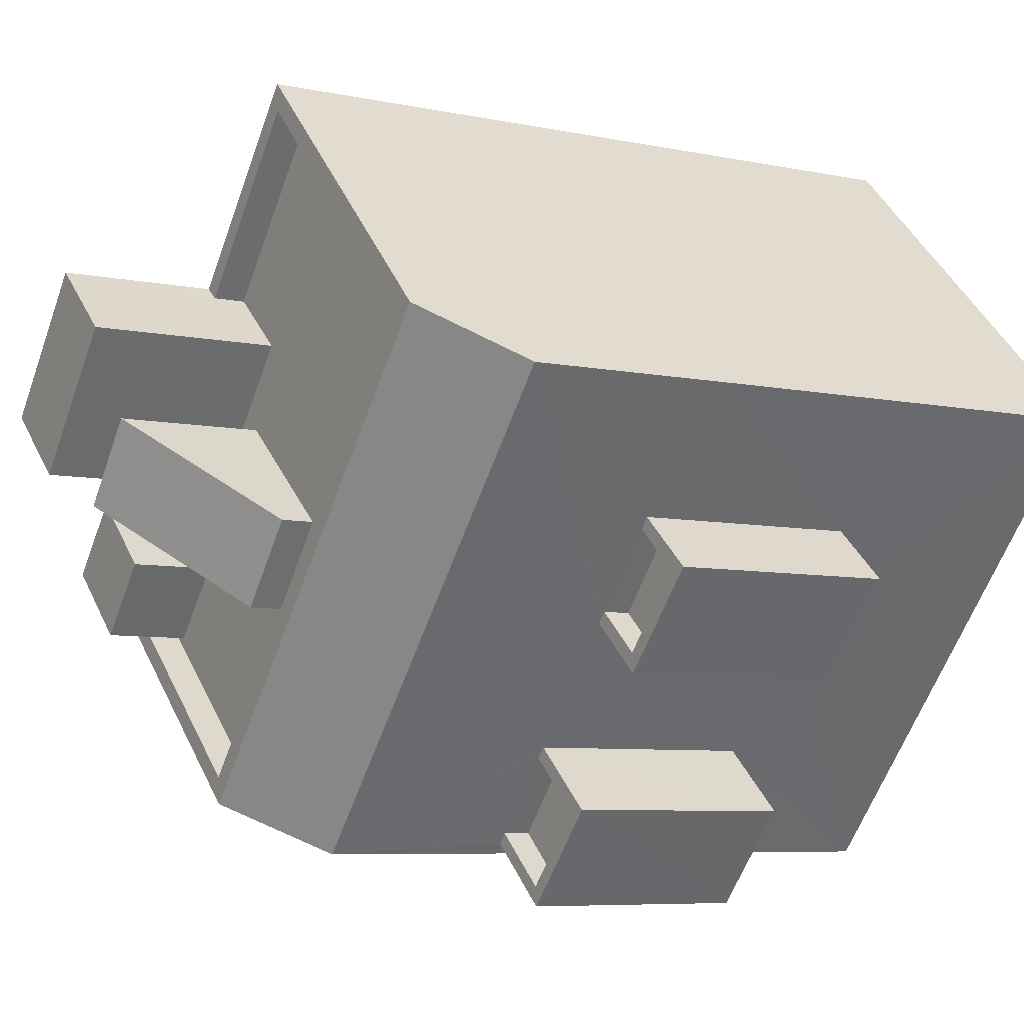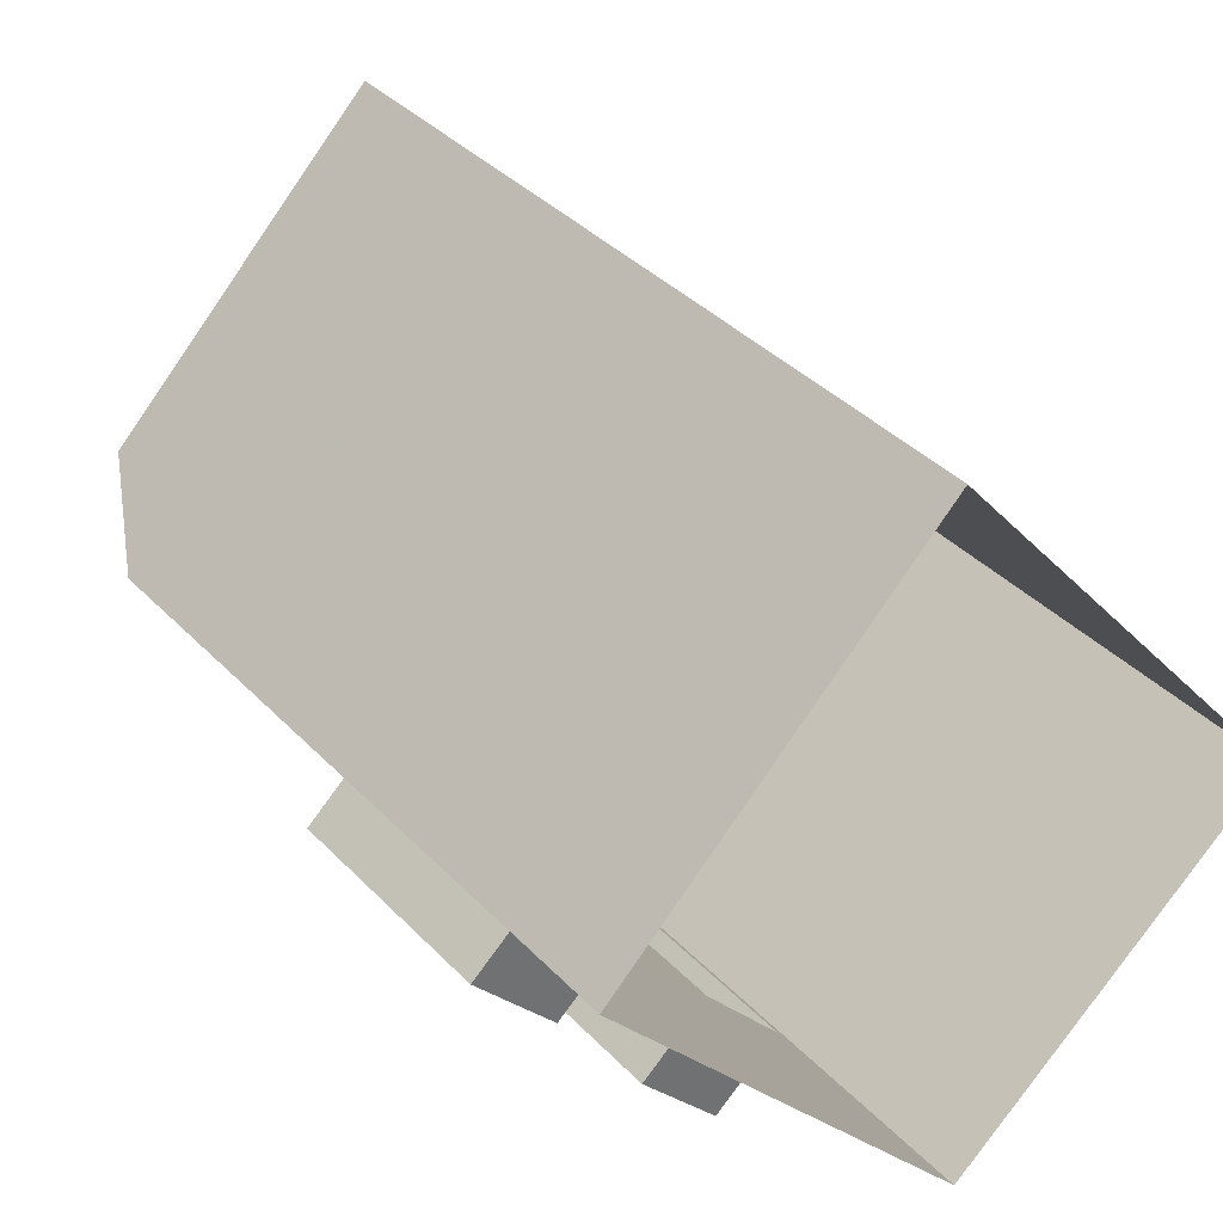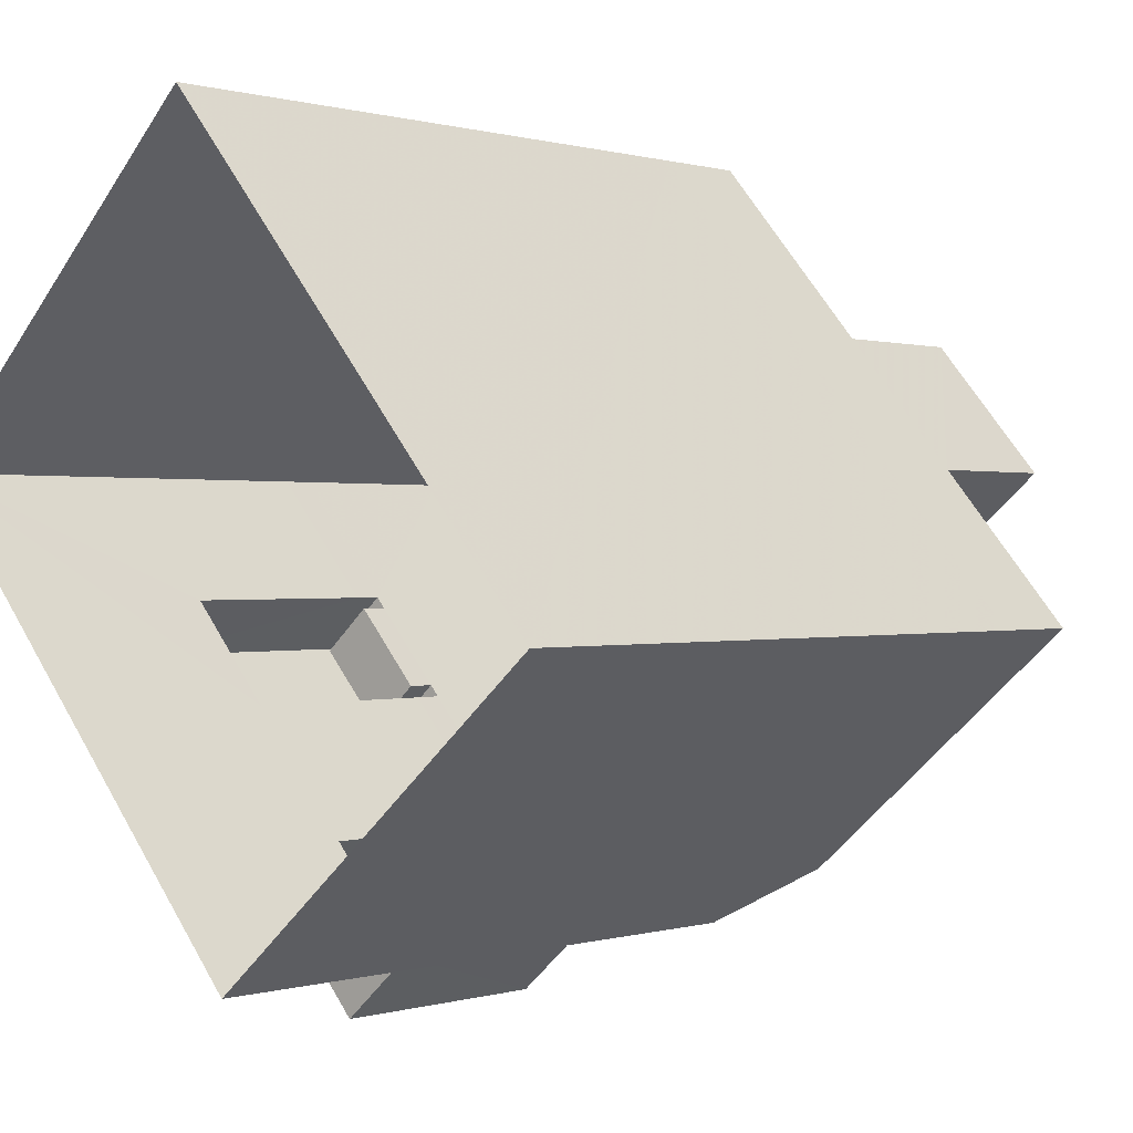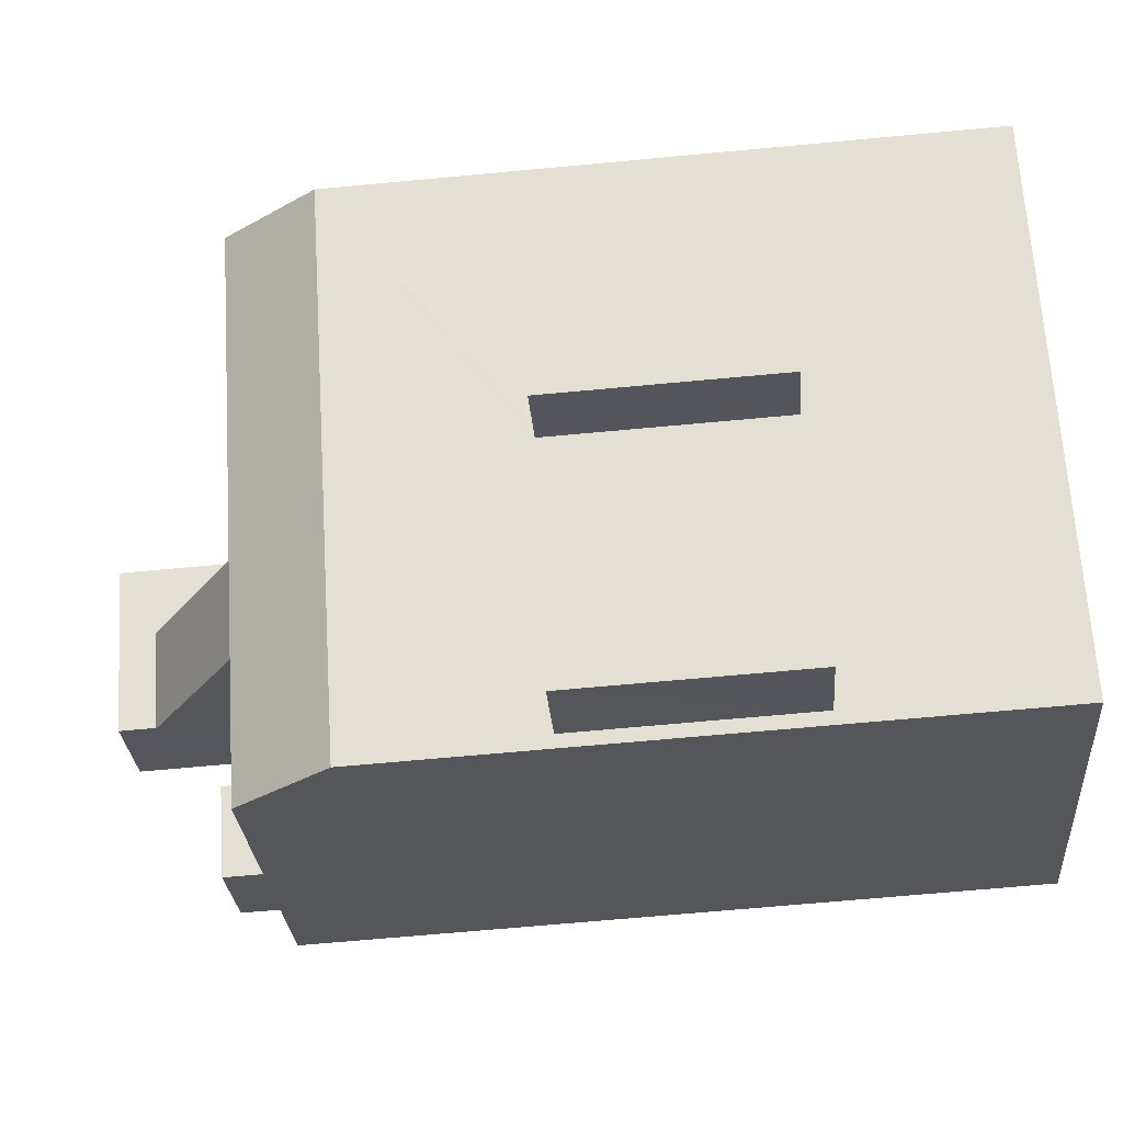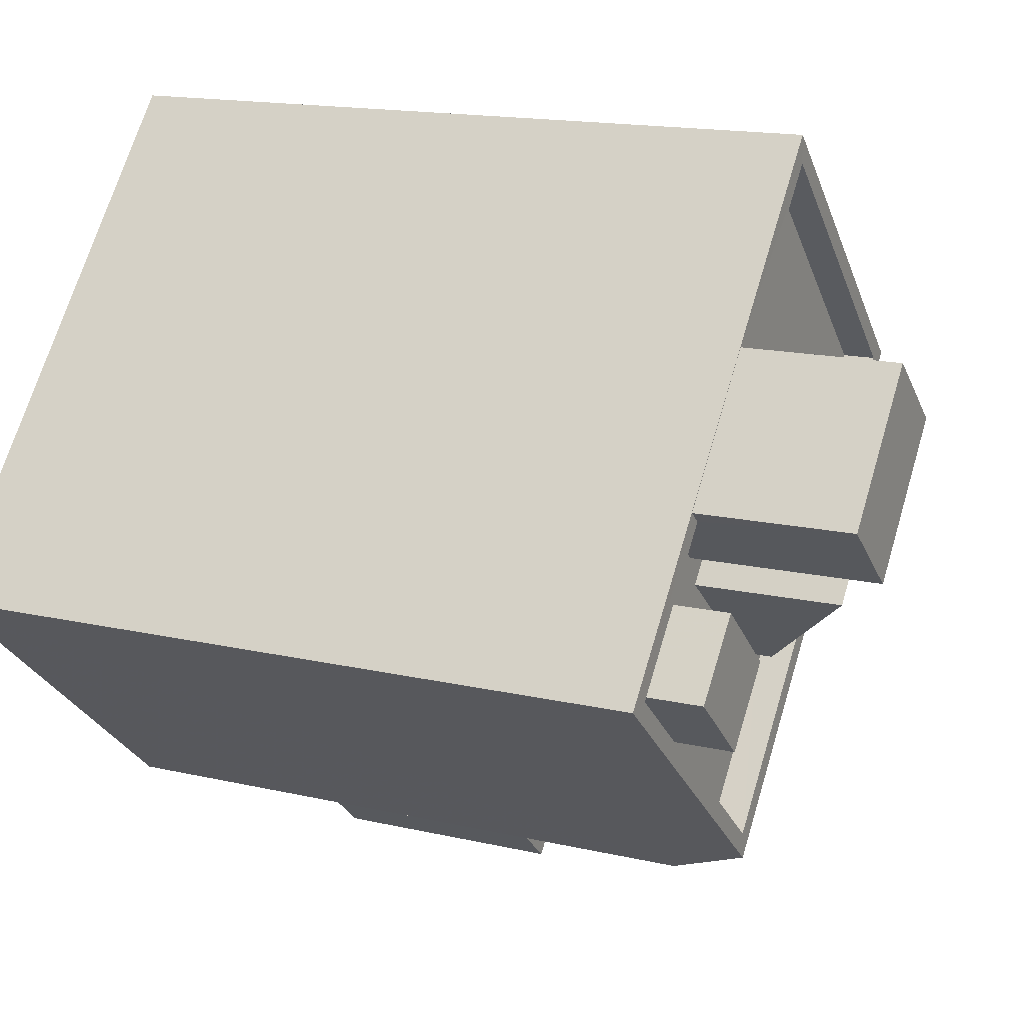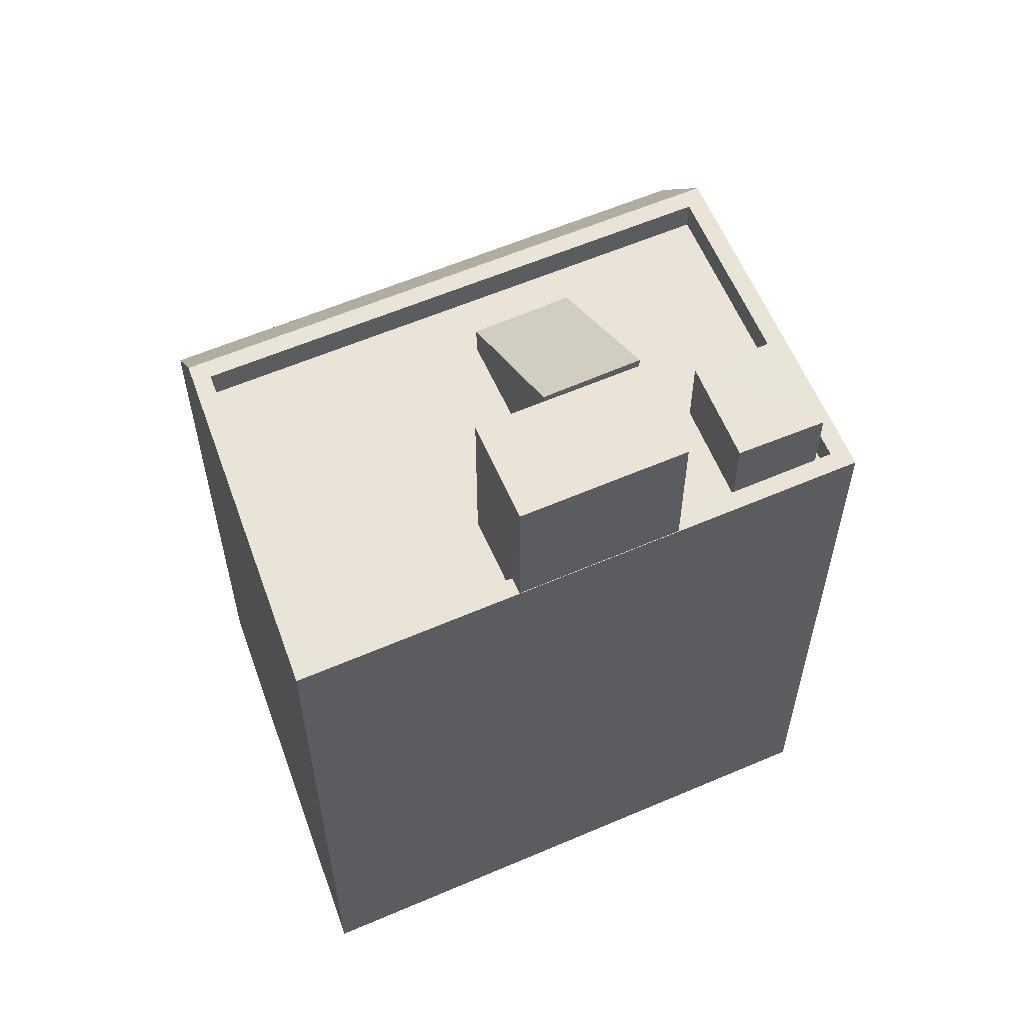
<metadata>
{"format":"obj","ext":"obj","renderer":"f3d","projection":"perspective","resolution":1024,"background":"white","views":[{"elev":-6.9,"azim":58.5,"up":"+Y"},{"elev":37.7,"azim":142.3,"up":"+Y"},{"elev":0.3,"azim":-138.7,"up":"+Y"},{"elev":-67.0,"azim":95.4,"up":"+Y"},{"elev":15.6,"azim":-63.9,"up":"+Y"},{"elev":61.2,"azim":-154.2,"up":"+Z"}]}
</metadata>
<code>
v -9572 -3.706e+04 30.39
v -9557 -3.706e+04 30.38
v -9565 -3.707e+04 30.38
v -9564 -3.705e+04 30.39
v -9561 -3.706e+04 35.13
v -9558 -3.706e+04 35.13
v -9560 -3.706e+04 35.13
v -9559 -3.706e+04 35.13
v -9565 -3.707e+04 35.14
v -9561 -3.706e+04 35.13
v -9563 -3.707e+04 35.13
v -9563 -3.706e+04 35.14
v -9561 -3.706e+04 39.53
v -9560 -3.706e+04 39.53
v -9558 -3.706e+04 39.53
v -9559 -3.706e+04 39.53
v -9561 -3.706e+04 40.13
v -9561 -3.706e+04 40.13
v -9560 -3.706e+04 40.13
v -9559 -3.706e+04 40.13
v -9558 -3.706e+04 40.13
v -9559 -3.706e+04 40.13
v -9560 -3.706e+04 40.13
v -9558 -3.706e+04 40.13
v -9557 -3.706e+04 44.16
v -9558 -3.706e+04 46.23
v -9566 -3.706e+04 46.24
v -9565 -3.707e+04 44.17
v -9565 -3.707e+04 39.54
v -9563 -3.707e+04 39.53
v -9562 -3.706e+04 39.53
v -9563 -3.706e+04 39.54
v -9565 -3.707e+04 40.14
v -9565 -3.707e+04 40.14
v -9563 -3.707e+04 40.13
v -9563 -3.706e+04 40.14
v -9562 -3.706e+04 40.13
v -9563 -3.706e+04 40.14
v -9563 -3.707e+04 40.13
v -9561 -3.706e+04 40.13
v -9564 -3.705e+04 46.24
v -9564 -3.705e+04 46.24
v -9572 -3.706e+04 46.24
v -9566 -3.706e+04 46.24
v -9572 -3.706e+04 46.24
v -9559 -3.706e+04 46.23
v -9569 -3.706e+04 45.54
v -9569 -3.706e+04 45.54
v -9568 -3.706e+04 45.54
v -9564 -3.705e+04 45.54
v -9567 -3.705e+04 45.54
v -9565 -3.706e+04 45.54
v -9567 -3.706e+04 45.54
v -9564 -3.706e+04 45.54
v -9563 -3.706e+04 45.54
v -9565 -3.706e+04 45.54
v -9566 -3.706e+04 45.54
v -9559 -3.706e+04 45.53
v -9572 -3.706e+04 45.54
v -9566 -3.706e+04 45.54
v -9570 -3.706e+04 45.54
v -9571 -3.706e+04 45.54
v -9571 -3.706e+04 45.54
v -9566 -3.706e+04 45.54
v -9570 -3.706e+04 45.54
v -9568 -3.706e+04 45.54
v -9567 -3.705e+04 46.24
v -9567 -3.705e+04 46.24
v -9569 -3.706e+04 46.24
v -9569 -3.706e+04 46.24
v -9568 -3.706e+04 49.58
v -9567 -3.705e+04 49.58
v -9569 -3.706e+04 49.58
v -9565 -3.706e+04 49.58
v -9571 -3.706e+04 47.32
v -9568 -3.706e+04 47.31
v -9570 -3.706e+04 47.32
v -9570 -3.706e+04 47.32
v -9563 -3.706e+04 46.24
v -9566 -3.706e+04 48.67
v -9567 -3.706e+04 48.67
v -9565 -3.706e+04 46.24
v -9559 -3.706e+04 39.53
v -9561 -3.706e+04 39.53
v -9557 -3.706e+04 40.13
v -9557 -3.706e+04 39.53
v -9563 -3.706e+04 39.54
v -9572 -3.706e+04 44.17
v -9564 -3.705e+04 44.17
f 1 2 3
f 1 4 2
f 5 6 7
f 5 8 6
f 9 10 11
f 9 12 10
f 13 14 15
f 16 13 15
f 17 18 19
f 20 21 22
f 18 23 19
f 22 21 24
f 21 23 24
f 19 23 21
f 25 26 27
f 25 27 28
f 29 30 31
f 32 29 31
f 33 34 35
f 36 37 38
f 34 39 35
f 38 37 40
f 35 39 40
f 37 35 40
f 41 26 42
f 43 27 44
f 45 43 44
f 44 27 26
f 46 26 41
f 44 26 46
f 47 48 49
f 50 51 52
f 48 53 49
f 54 55 56
f 52 49 57
f 50 52 58
f 58 55 54
f 57 49 53
f 52 57 55
f 52 55 58
f 59 60 61
f 62 59 63
f 60 64 61
f 59 61 63
f 65 62 63
f 62 65 48
f 48 65 53
f 64 66 61
f 54 56 64
f 56 53 66
f 53 65 66
f 56 66 64
f 67 41 68
f 45 69 43
f 41 42 68
f 70 69 45
f 68 42 43
f 69 68 43
f 71 72 73
f 71 74 72
f 75 76 77
f 75 78 76
f 79 80 81
f 82 79 81
f 16 15 21
f 20 16 21
f 21 15 14
f 19 21 14
f 13 19 14
f 13 17 19
f 6 83 24
f 24 83 22
f 8 83 6
f 24 23 7
f 6 24 7
f 23 84 7
f 7 84 5
f 18 84 23
f 28 18 25
f 25 22 85
f 86 8 2
f 28 3 9
f 83 8 86
f 5 3 2
f 22 25 20
f 13 16 20
f 8 5 2
f 84 12 5
f 13 20 17
f 25 18 17
f 84 87 12
f 38 18 28
f 38 28 36
f 36 29 32
f 9 3 12
f 28 9 34
f 36 33 29
f 34 33 28
f 12 3 5
f 25 17 20
f 36 28 33
f 28 88 1
f 3 28 1
f 1 88 89
f 4 1 89
f 2 4 86
f 4 89 86
f 86 89 85
f 89 25 85
f 83 86 85
f 22 83 85
f 87 84 18
f 38 87 18
f 89 26 25
f 42 26 89
f 28 43 88
f 27 43 28
f 42 88 43
f 42 89 88
f 37 32 31
f 37 36 32
f 37 31 30
f 35 37 30
f 29 33 35
f 30 29 35
f 38 40 87
f 40 10 87
f 10 12 87
f 11 40 39
f 11 10 40
f 39 9 11
f 39 34 9
f 46 50 58
f 46 41 50
f 60 44 64
f 64 44 54
f 54 46 58
f 54 44 46
f 44 60 59
f 45 44 59
f 51 50 41
f 67 51 41
f 59 62 45
f 62 48 45
f 45 48 70
f 48 47 70
f 69 73 72
f 68 69 72
f 52 67 74
f 74 67 72
f 52 51 67
f 72 67 68
f 49 52 74
f 71 49 74
f 47 49 70
f 69 70 73
f 73 70 71
f 70 49 71
f 63 77 65
f 63 75 77
f 65 76 66
f 65 77 76
f 76 78 61
f 66 76 61
f 78 75 63
f 61 78 63
f 81 80 57
f 53 81 57
f 57 79 55
f 57 80 79
f 55 82 56
f 55 79 82
f 82 81 53
f 56 82 53

</code>
